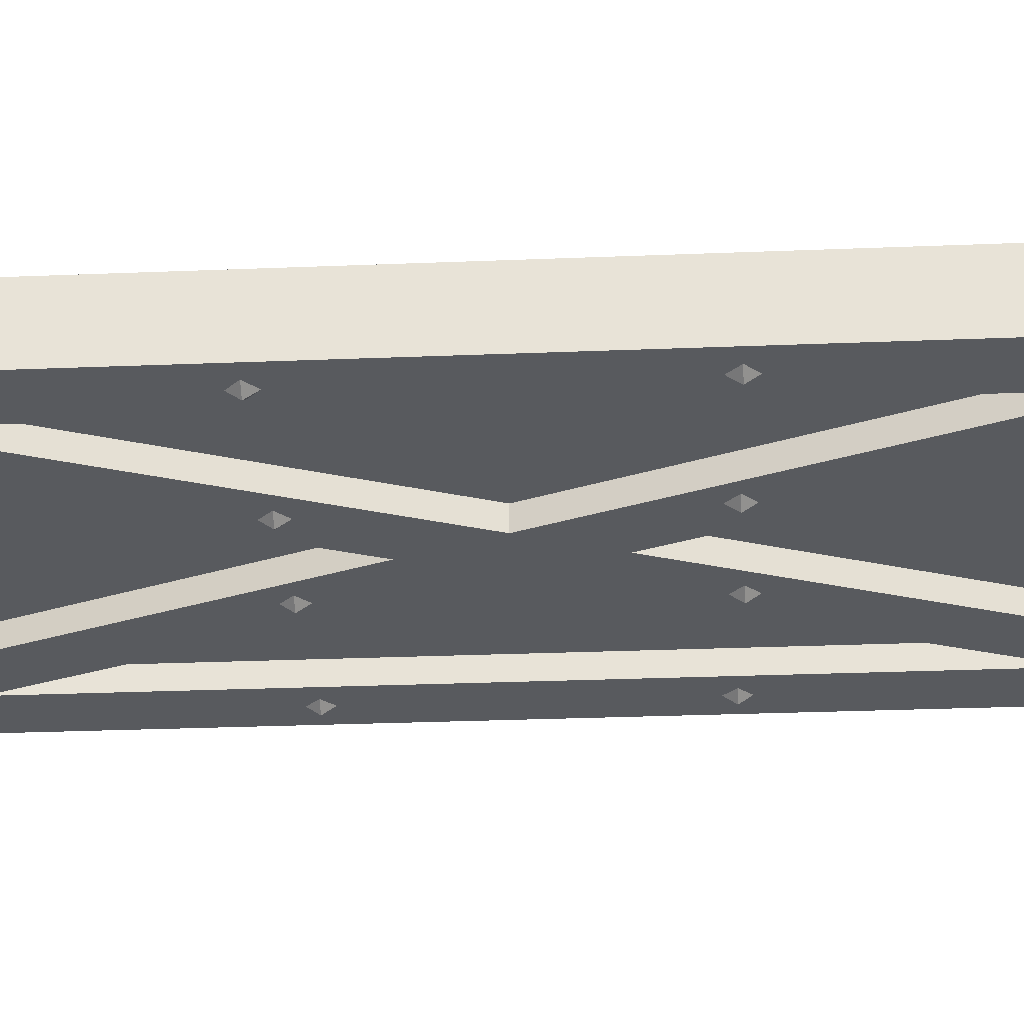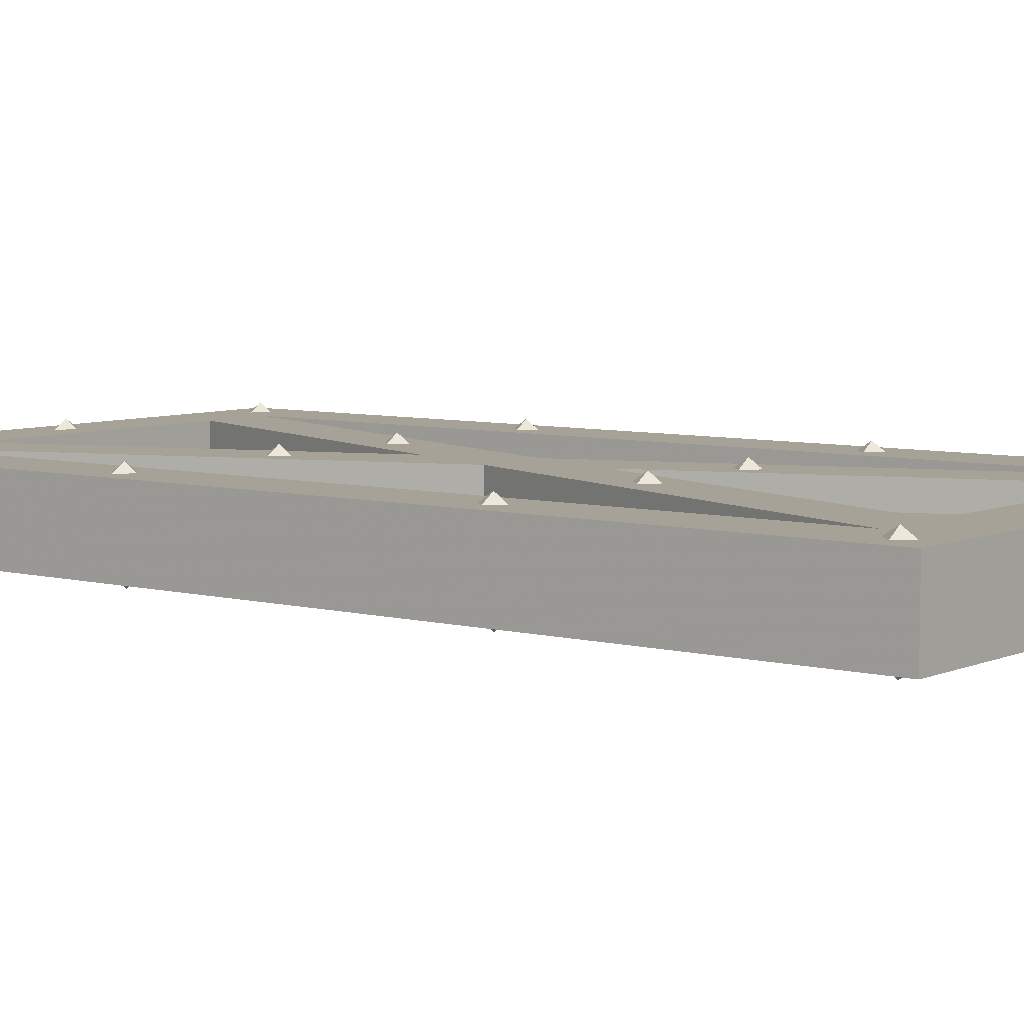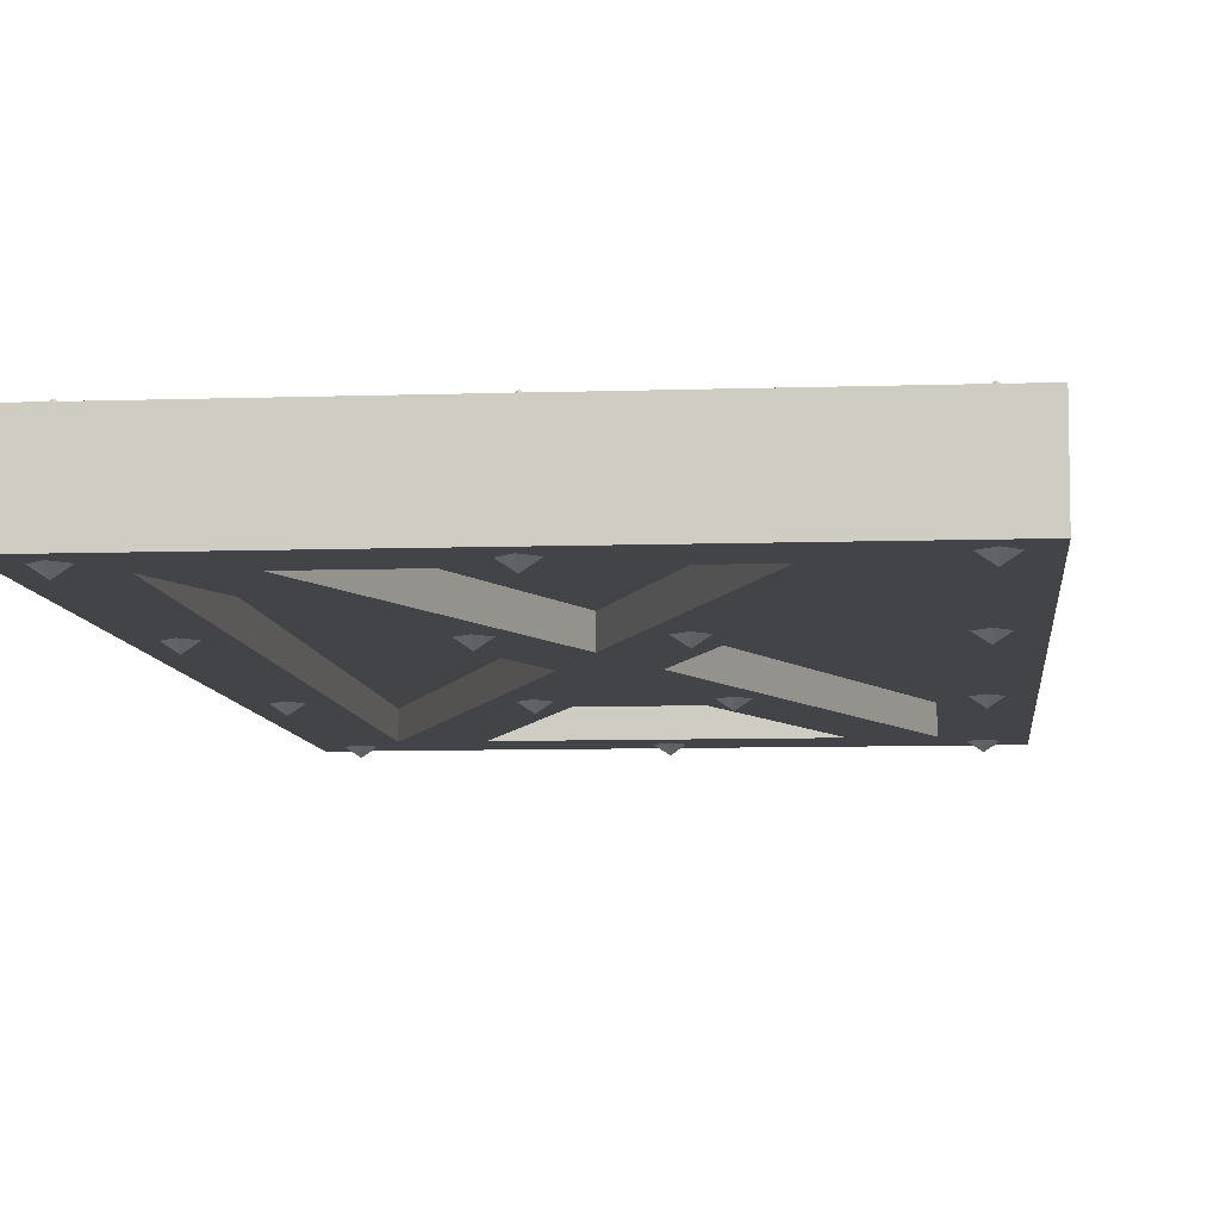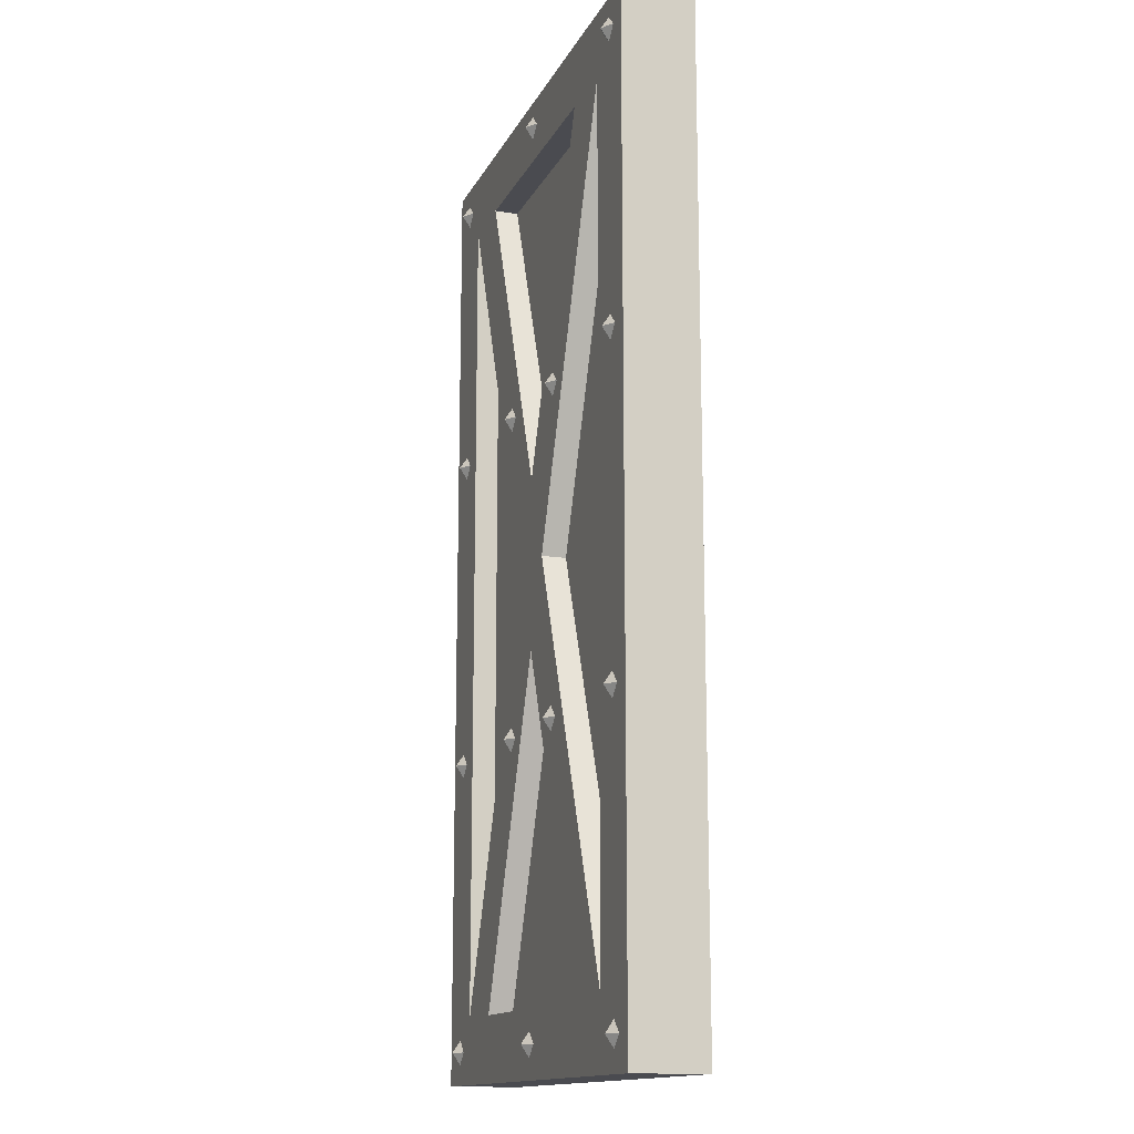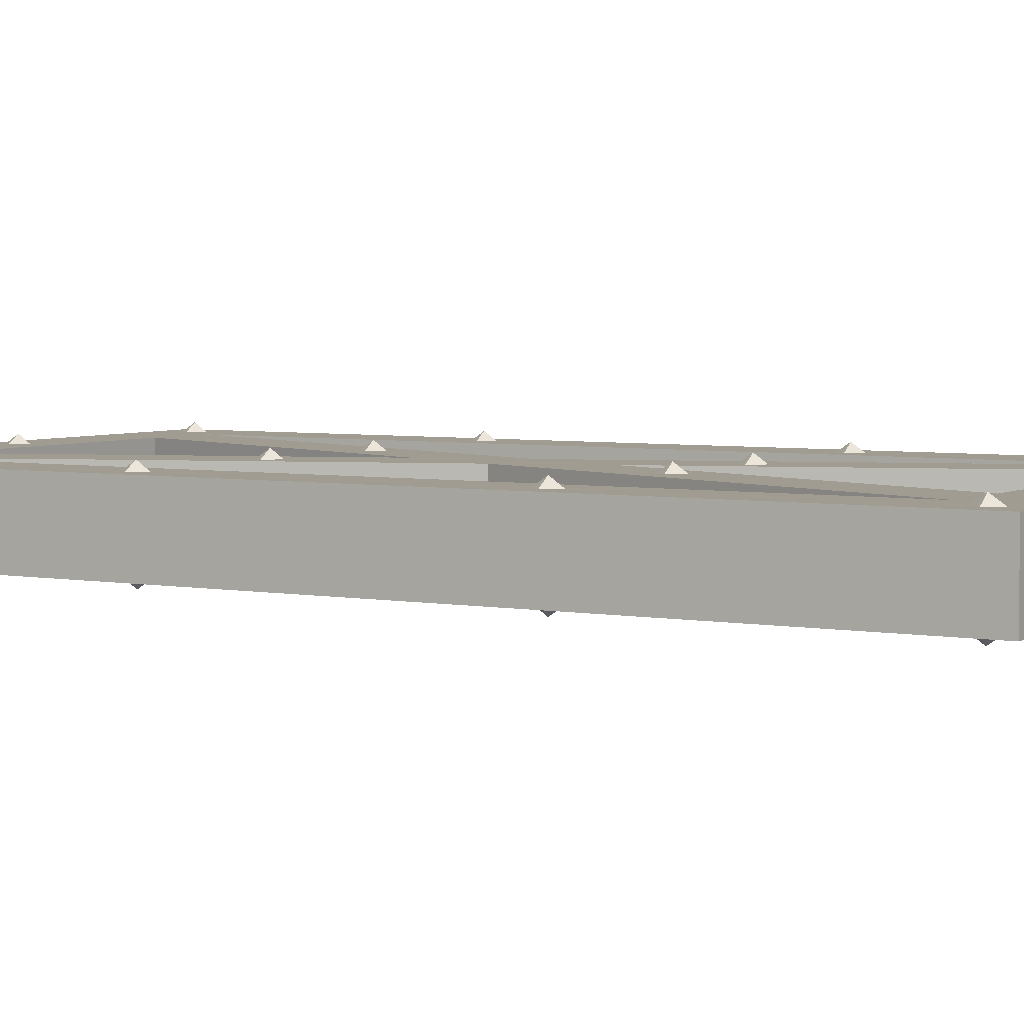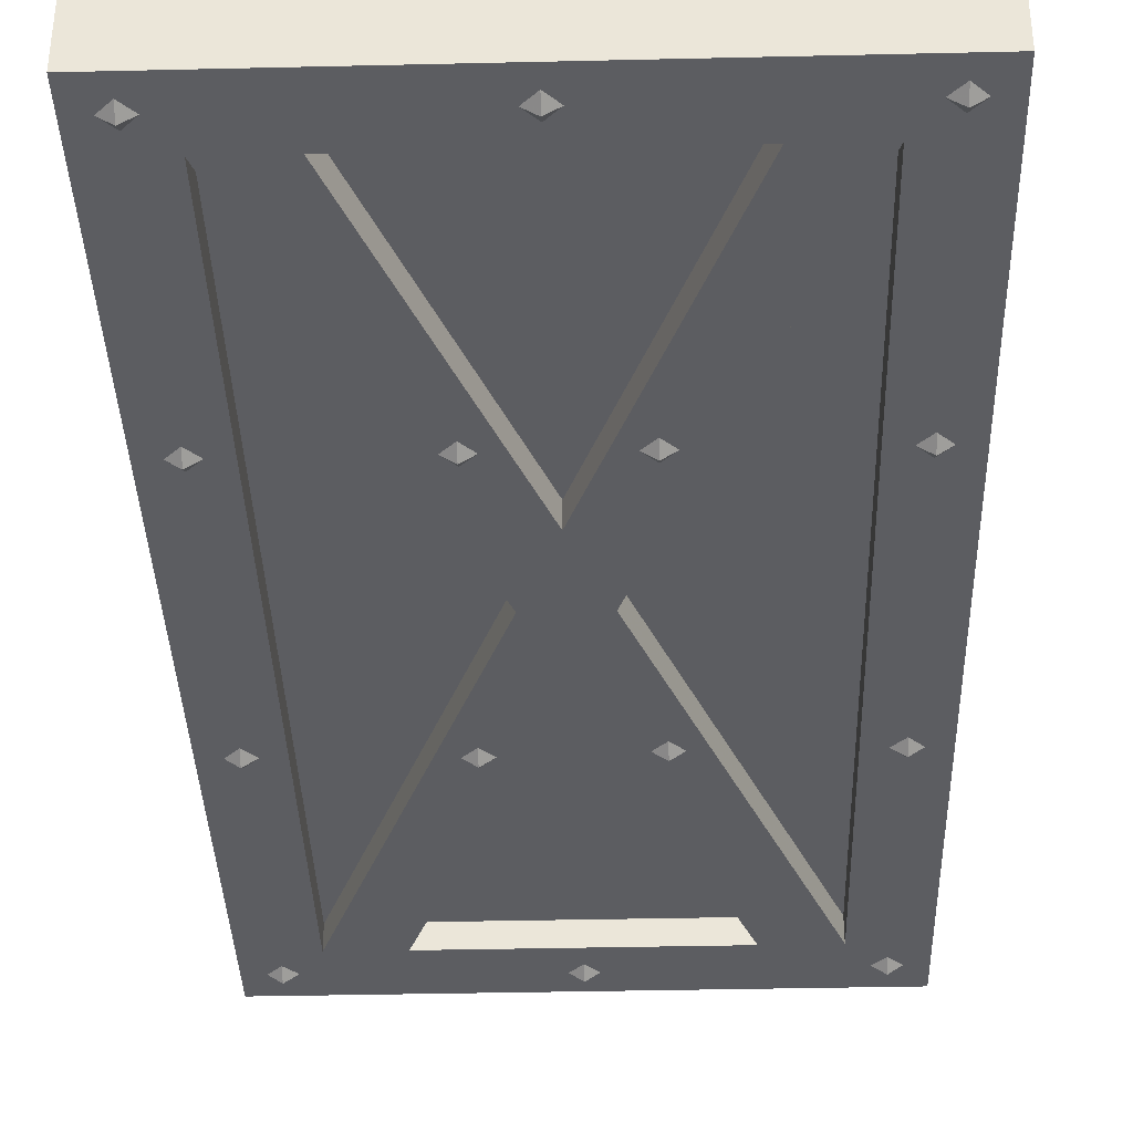
<metadata>
{"format":"obj","ext":"obj","renderer":"f3d","projection":"perspective","resolution":1024,"background":"white","views":[{"elev":-30.6,"azim":93.3,"up":"+Z"},{"elev":6.4,"azim":-52.1,"up":"+Z"},{"elev":-7.8,"azim":5.5,"up":"+Z"},{"elev":-14.5,"azim":71.2,"up":"+Y"},{"elev":4.4,"azim":-59.1,"up":"+Z"},{"elev":-37.2,"azim":1.7,"up":"+Z"}]}
</metadata>
<code>
v -0.25 -0.125 -0.3594
v -0.25 -0.125 -0.4062
v 0.25 -0.125 -0.4062
v 0.25 -0.125 -0.3594
v 0.5 0 -0.3594
v -0.5 0 -0.3594
v -0.375 -0.125 -0.3594
v -0.0625 -0.9375 -0.3594
v 0 -0.7734 -0.3594
v 0 -0.7734 -0.4062
v 0.375 -0.125 -0.3594
v 0.375 -1.75 -0.3594
v 0.5 -1.875 -0.3594
v 0.5 0 -0.5
v 0.5 -1.875 -0.5
v 0.375 -0.125 -0.5
v 0.25 -0.125 -0.5
v -0.5 0 -0.5
v -0.25 -0.125 -0.5
v -0.375 -0.125 -0.5
v -0.375 -1.75 -0.5
v -0.5 -1.875 -0.5
v -0.5 -1.875 -0.3594
v -0.375 -1.75 -0.3594
v -0.375 -0.125 -0.4062
v -0.0625 -0.9375 -0.4062
v -0.375 -1.75 -0.4062
v 0 -1.102 -0.3594
v 0.0625 -0.9375 -0.3594
v 0.375 -0.125 -0.4062
v 0.375 -1.75 -0.4062
v 0.0625 -0.9375 -0.4062
v 0.25 -1.75 -0.3594
v -0.25 -1.75 -0.5
v 0.25 -1.75 -0.5
v 0.375 -1.75 -0.5
v 0.375 -0.125 -0.4531
v 0.0625 -0.9375 -0.4531
v 0.0625 -0.9375 -0.5
v 0 -0.7734 -0.5
v 0.25 -0.125 -0.4531
v -0.25 -0.125 -0.4531
v 0 -0.7734 -0.4531
v -0.0625 -0.9375 -0.5
v -0.375 -0.125 -0.4531
v -0.375 -1.75 -0.4531
v -0.0625 -0.9375 -0.4531
v 0.4375 -1.812 -0.3438
v 0.4375 -1.789 -0.3594
v 0.4141 -1.812 -0.3594
v 0.4375 -1.836 -0.3594
v 0.4609 -1.812 -0.3594
v -0.4375 -1.812 -0.3438
v -0.4375 -1.789 -0.3594
v -0.4609 -1.812 -0.3594
v -0.4375 -1.836 -0.3594
v -0.4141 -1.812 -0.3594
v -0.25 -1.75 -0.3594
v 0 -1.102 -0.4062
v 0.25 -1.75 -0.4062
v 0.4375 -0.0625 -0.3438
v 0.4375 -0.03906 -0.3594
v 0.4141 -0.0625 -0.3594
v 0.4375 -0.08594 -0.3594
v 0.4609 -0.0625 -0.3594
v -0.4375 -0.0625 -0.3438
v -0.4375 -0.03906 -0.3594
v -0.4609 -0.0625 -0.3594
v -0.4375 -0.08594 -0.3594
v -0.4141 -0.0625 -0.3594
v 0.4375 -0.625 -0.3438
v 0.4375 -0.6016 -0.3594
v 0.4141 -0.625 -0.3594
v 0.4375 -0.6484 -0.3594
v 0.4609 -0.625 -0.3594
v -0.4375 -0.625 -0.3438
v -0.4375 -0.6016 -0.3594
v -0.4609 -0.625 -0.3594
v -0.4375 -0.6484 -0.3594
v -0.4141 -0.625 -0.3594
v 0.4375 -1.25 -0.3438
v 0.4375 -1.227 -0.3594
v 0.4141 -1.25 -0.3594
v 0.4375 -1.273 -0.3594
v 0.4609 -1.25 -0.3594
v -0.4375 -1.25 -0.3438
v -0.4375 -1.227 -0.3594
v -0.4609 -1.25 -0.3594
v -0.4375 -1.273 -0.3594
v -0.4141 -1.25 -0.3594
v 0 -1.812 -0.3438
v 0 -1.789 -0.3594
v -0.02344 -1.812 -0.3594
v 0 -1.836 -0.3594
v 0.02344 -1.812 -0.3594
v 0 -0.05469 -0.3438
v 0 -0.03125 -0.3594
v -0.02344 -0.05469 -0.3594
v 0 -0.07812 -0.3594
v 0.02344 -0.05469 -0.3594
v -0.1172 -1.25 -0.3438
v -0.1172 -1.227 -0.3594
v -0.1406 -1.25 -0.3594
v -0.1172 -1.273 -0.3594
v -0.09375 -1.25 -0.3594
v 0.125 -0.625 -0.3438
v 0.125 -0.6016 -0.3594
v 0.1016 -0.625 -0.3594
v 0.125 -0.6484 -0.3594
v 0.1484 -0.625 -0.3594
v 0.4375 -1.812 -0.5156
v 0.4141 -1.812 -0.5
v 0.4375 -1.789 -0.5
v 0.4609 -1.812 -0.5
v 0.4375 -1.836 -0.5
v -0.4375 -1.812 -0.5156
v -0.4609 -1.812 -0.5
v -0.4375 -1.789 -0.5
v -0.4141 -1.812 -0.5
v -0.4375 -1.836 -0.5
v 0.4375 -0.0625 -0.5156
v 0.4141 -0.0625 -0.5
v 0.4375 -0.03906 -0.5
v 0.4609 -0.0625 -0.5
v 0.4375 -0.08594 -0.5
v -0.4375 -0.0625 -0.5156
v -0.4609 -0.0625 -0.5
v -0.4375 -0.03906 -0.5
v -0.4141 -0.0625 -0.5
v -0.4375 -0.08594 -0.5
v 0.4375 -0.625 -0.5156
v 0.4141 -0.625 -0.5
v 0.4375 -0.6016 -0.5
v 0.4609 -0.625 -0.5
v 0.4375 -0.6484 -0.5
v -0.4375 -0.625 -0.5156
v -0.4609 -0.625 -0.5
v -0.4375 -0.6016 -0.5
v -0.4141 -0.625 -0.5
v -0.4375 -0.6484 -0.5
v 0.4375 -1.25 -0.5156
v 0.4141 -1.25 -0.5
v 0.4375 -1.227 -0.5
v 0.4609 -1.25 -0.5
v 0.4375 -1.273 -0.5
v -0.4375 -1.25 -0.5156
v -0.4609 -1.25 -0.5
v -0.4375 -1.227 -0.5
v -0.4141 -1.25 -0.5
v -0.4375 -1.273 -0.5
v 0 -1.812 -0.5156
v -0.02344 -1.812 -0.5
v 0 -1.789 -0.5
v 0.02344 -1.812 -0.5
v 0 -1.836 -0.5
v 0 -0.05469 -0.5156
v -0.02344 -0.05469 -0.5
v 0 -0.03125 -0.5
v 0.02344 -0.05469 -0.5
v 0 -0.07812 -0.5
v -0.1172 -1.25 -0.5156
v -0.1406 -1.25 -0.5
v -0.1172 -1.227 -0.5
v -0.09375 -1.25 -0.5
v -0.1172 -1.273 -0.5
v 0.125 -0.625 -0.5156
v 0.1016 -0.625 -0.5
v 0.125 -0.6016 -0.5
v 0.1484 -0.625 -0.5
v 0.125 -0.6484 -0.5
v 0.375 -1.75 -0.4531
v 0 -1.102 -0.5
v -0.25 -1.75 -0.4062
v 0 -1.102 -0.4531
v -0.25 -1.75 -0.4531
v 0.25 -1.75 -0.4531
v -0.125 -0.6172 -0.3438
v -0.125 -0.6406 -0.3594
v -0.1016 -0.6172 -0.3594
v -0.125 -0.5938 -0.3594
v -0.1484 -0.6172 -0.3594
v 0.1172 -1.25 -0.3438
v 0.1172 -1.273 -0.3594
v 0.1406 -1.25 -0.3594
v 0.1172 -1.227 -0.3594
v 0.09375 -1.25 -0.3594
v -0.125 -0.6172 -0.5156
v -0.1016 -0.6172 -0.5
v -0.125 -0.6406 -0.5
v -0.1484 -0.6172 -0.5
v -0.125 -0.5938 -0.5
v 0.1172 -1.25 -0.5156
v 0.1406 -1.25 -0.5
v 0.1172 -1.273 -0.5
v 0.09375 -1.25 -0.5
v 0.1172 -1.227 -0.5
f 1 2 3
f 1 3 4
f 1 9 2
f 2 9 10
f 3 10 4
f 4 10 9
f 7 24 25
f 7 25 26
f 7 26 8
f 8 26 27
f 8 27 24
f 11 29 30
f 11 30 31
f 11 31 12
f 12 31 32
f 12 32 29
f 16 36 37
f 16 37 38
f 16 38 39
f 17 40 41
f 17 41 42
f 17 42 19
f 19 42 43
f 19 43 40
f 20 44 45
f 20 45 46
f 20 46 21
f 21 46 47
f 21 47 44
f 28 58 59
f 28 59 60
f 28 60 33
f 24 27 25
f 36 171 37
f 38 171 39
f 39 171 36
f 40 43 41
f 29 32 30
f 59 58 173
f 172 174 175
f 172 175 34
f 174 172 35
f 174 35 176
f 44 47 45
f 1 4 5
f 1 5 6
f 1 6 7
f 1 7 8
f 1 8 9
f 4 9 11
f 4 11 5
f 5 11 12
f 5 12 13
f 5 13 14
f 14 13 15
f 14 15 16
f 14 16 17
f 14 17 18
f 18 17 19
f 18 19 20
f 18 20 21
f 18 21 22
f 18 22 6
f 6 22 23
f 6 23 7
f 7 23 24
f 8 24 28
f 8 28 9
f 9 28 29
f 9 29 11
f 12 29 33
f 12 33 13
f 13 33 23
f 13 23 15
f 15 23 22
f 15 22 34
f 15 34 35
f 15 35 36
f 15 36 16
f 16 39 17
f 17 39 40
f 19 40 20
f 20 40 44
f 21 44 34
f 21 34 22
f 23 58 24
f 24 58 28
f 28 33 29
f 39 36 172
f 39 172 44
f 39 44 40
f 33 58 23
f 172 34 44
f 172 36 35
f 2 10 3
f 48 49 50
f 48 50 51
f 48 51 52
f 48 52 49
f 53 54 55
f 53 55 56
f 53 56 57
f 53 57 54
f 61 62 63
f 61 63 64
f 61 64 65
f 61 65 62
f 66 67 68
f 66 68 69
f 66 69 70
f 66 70 67
f 71 72 73
f 71 73 74
f 71 74 75
f 71 75 72
f 76 77 78
f 76 78 79
f 76 79 80
f 76 80 77
f 81 82 83
f 81 83 84
f 81 84 85
f 81 85 82
f 86 87 88
f 86 88 89
f 86 89 90
f 86 90 87
f 91 92 93
f 91 93 94
f 91 94 95
f 91 95 92
f 96 97 98
f 96 98 99
f 96 99 100
f 96 100 97
f 101 102 103
f 101 103 104
f 101 104 105
f 101 105 102
f 106 107 108
f 106 108 109
f 106 109 110
f 106 110 107
f 111 112 113
f 111 113 114
f 111 114 115
f 111 115 112
f 116 117 118
f 116 118 119
f 116 119 120
f 116 120 117
f 121 122 123
f 121 123 124
f 121 124 125
f 121 125 122
f 126 127 128
f 126 128 129
f 126 129 130
f 126 130 127
f 131 132 133
f 131 133 134
f 131 134 135
f 131 135 132
f 136 137 138
f 136 138 139
f 136 139 140
f 136 140 137
f 141 142 143
f 141 143 144
f 141 144 145
f 141 145 142
f 146 147 148
f 146 148 149
f 146 149 150
f 146 150 147
f 151 152 153
f 151 153 154
f 151 154 155
f 151 155 152
f 156 157 158
f 156 158 159
f 156 159 160
f 156 160 157
f 161 162 163
f 161 163 164
f 161 164 165
f 161 165 162
f 166 167 168
f 166 168 169
f 166 169 170
f 166 170 167
f 25 27 26
f 37 171 38
f 41 43 42
f 30 32 31
f 59 173 60
f 174 176 175
f 45 47 46
f 177 178 179
f 177 179 180
f 177 180 181
f 177 181 178
f 182 183 184
f 182 184 185
f 182 185 186
f 182 186 183
f 187 188 189
f 187 189 190
f 187 190 191
f 187 191 188
f 192 193 194
f 192 194 195
f 192 195 196
f 192 196 193

</code>
